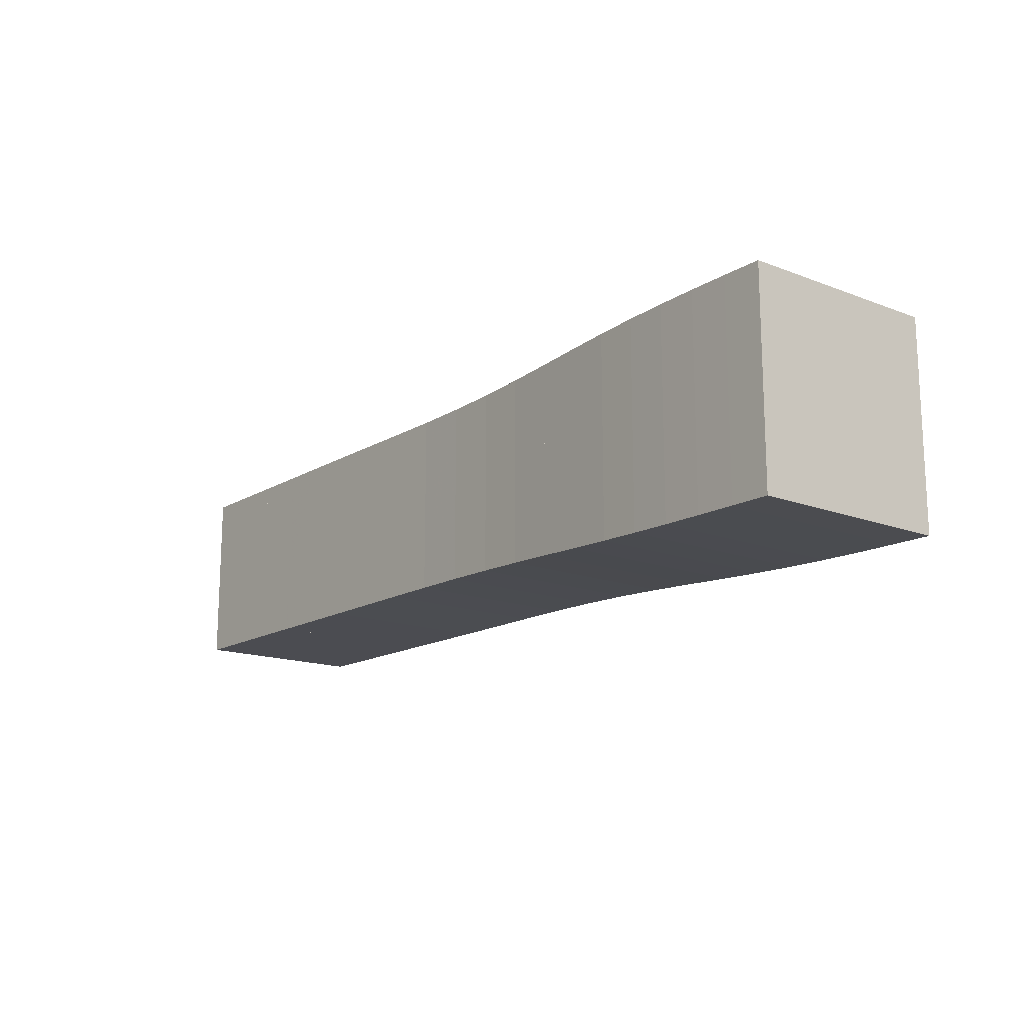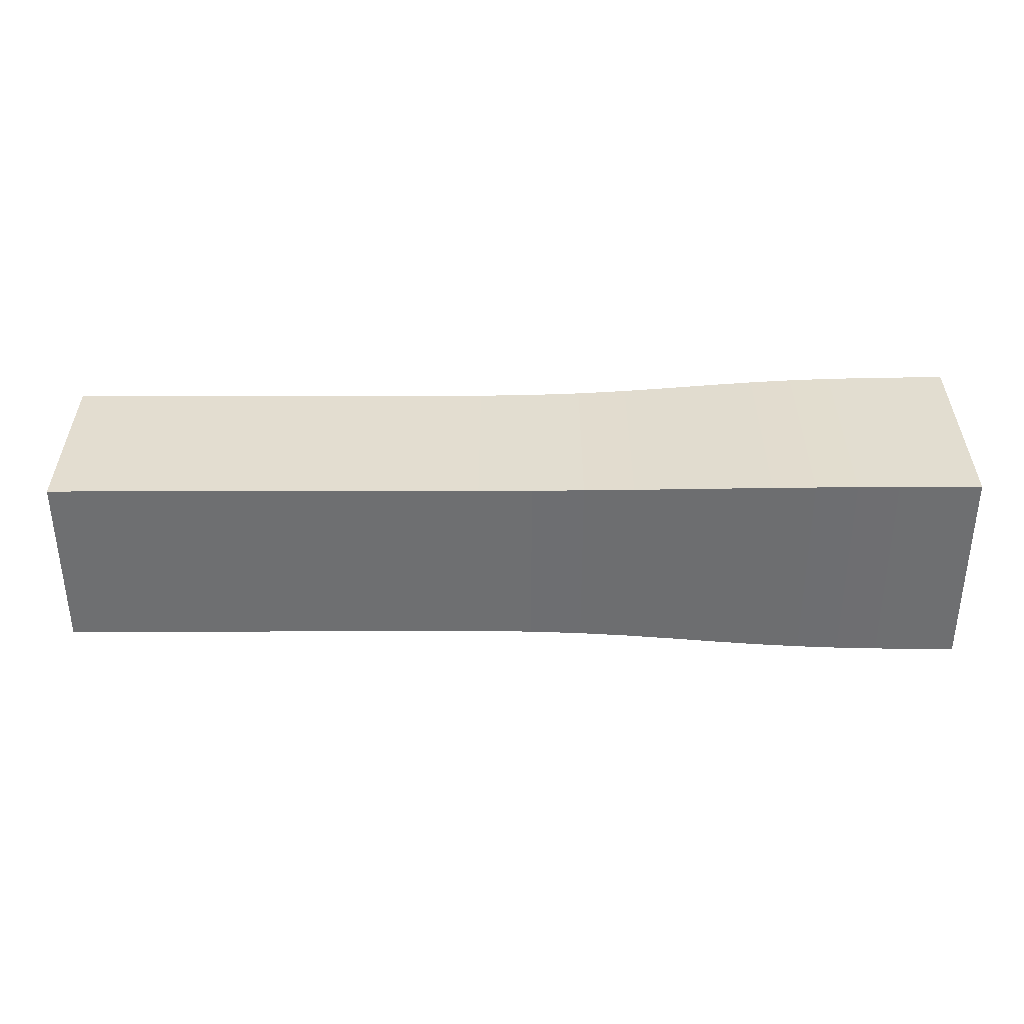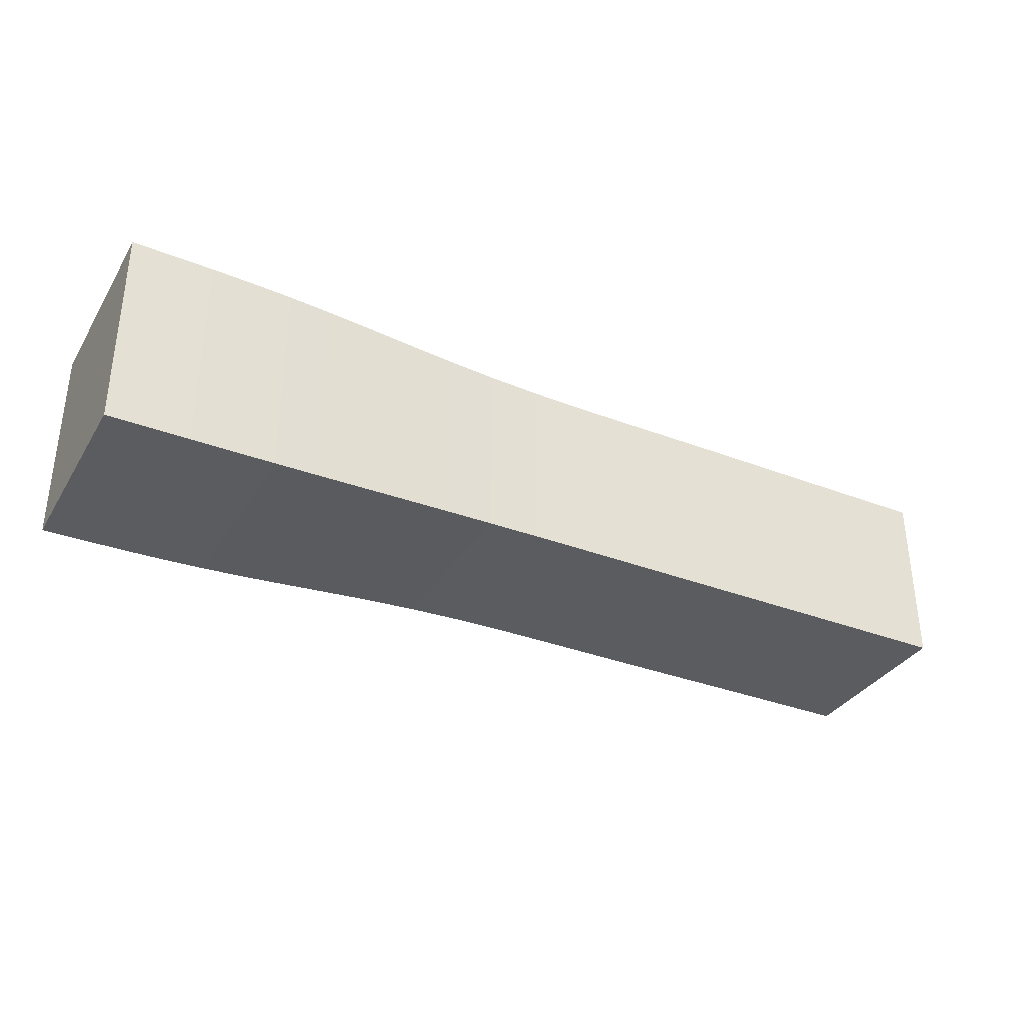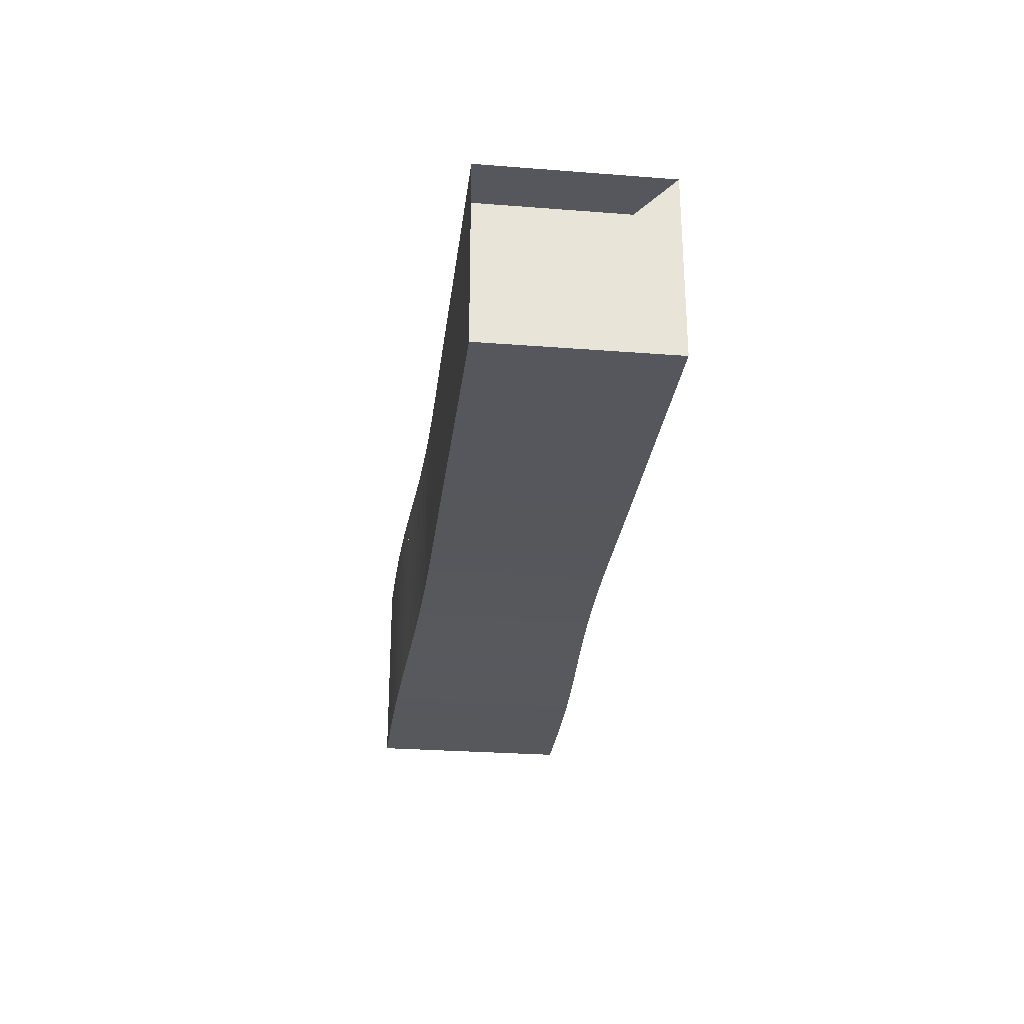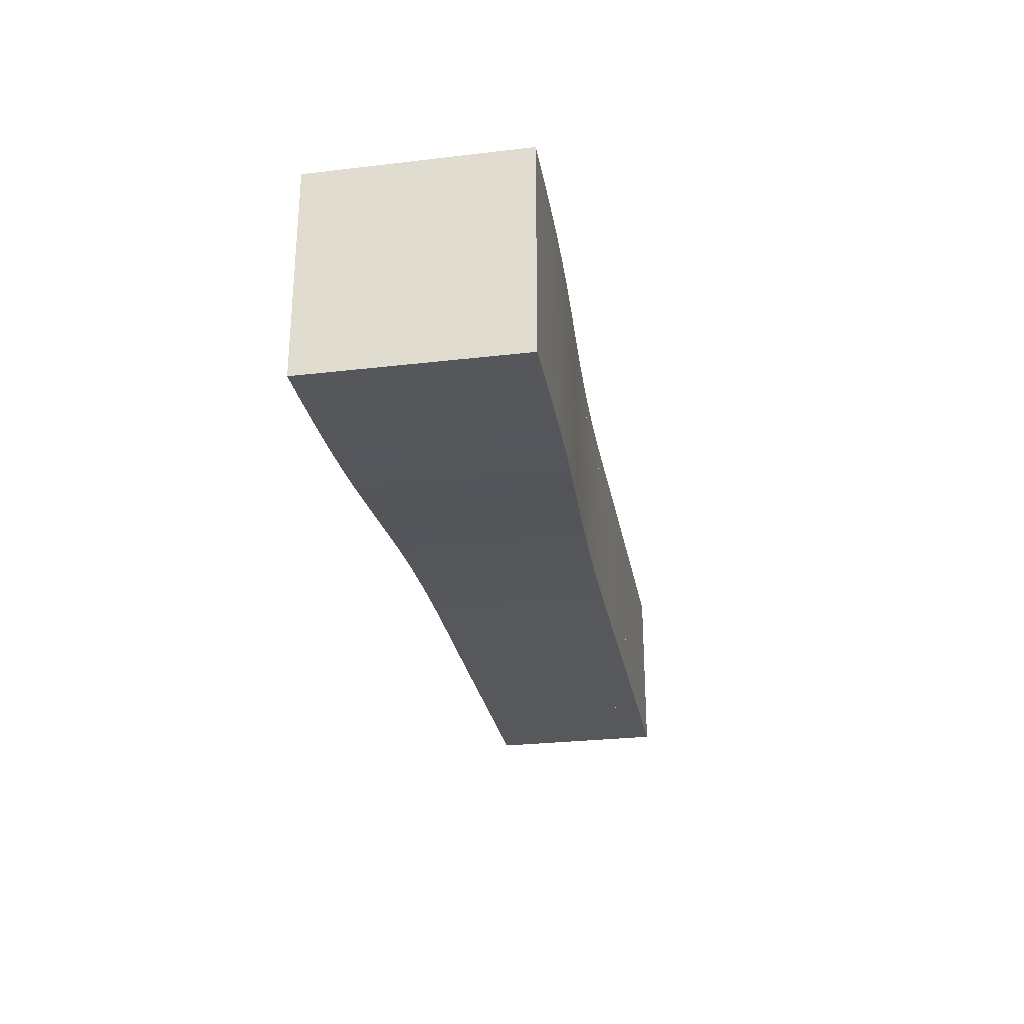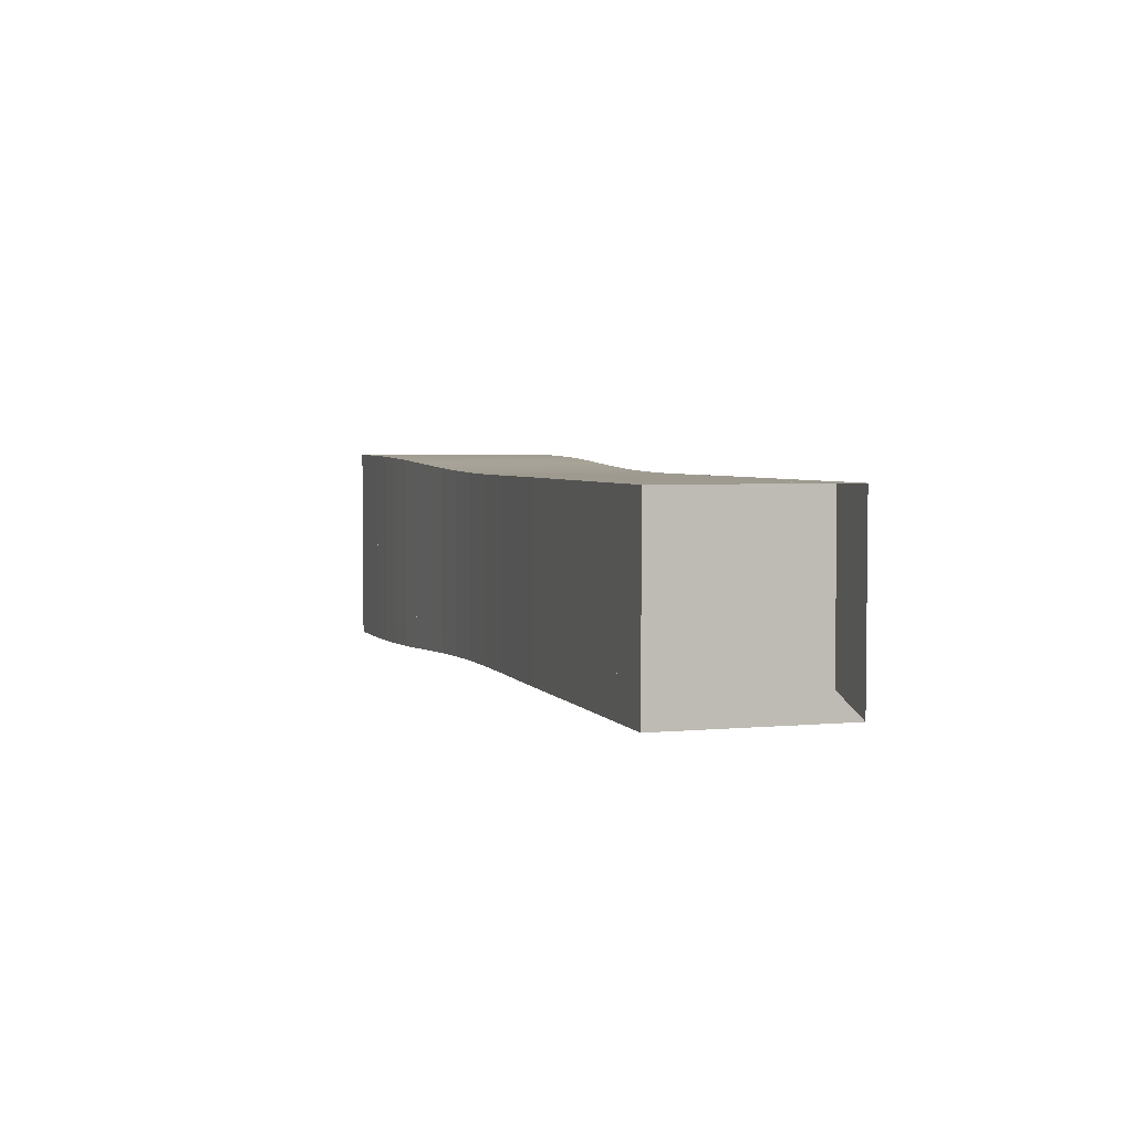
<metadata>
{"format":"obj","ext":"obj","renderer":"f3d","projection":"perspective","resolution":1024,"background":"white","views":[{"elev":-15.5,"azim":51.2,"up":"+Y"},{"elev":-54.5,"azim":0.1,"up":"+Y"},{"elev":-34.4,"azim":152.6,"up":"+Y"},{"elev":-27.5,"azim":-96.8,"up":"+Z"},{"elev":-27.7,"azim":100.2,"up":"+Z"},{"elev":3.8,"azim":-107.6,"up":"+Y"}]}
</metadata>
<code>
v 0 -0.1768 -0.1768
v 0 -0.1768 0.1768
v 0 0.1768 0.1768
v 0 0.1768 -0.1768
v 0.1052 -0.1768 -0.1768
v 0.1052 -0.1768 0.1768
v 0.1052 0.1768 0.1768
v 0.1052 0.1768 -0.1768
v 0.2105 -0.1768 -0.1768
v 0.2105 -0.1768 0.1768
v 0.2105 0.1768 0.1768
v 0.2105 0.1768 -0.1768
v 0.3158 -0.1768 -0.1768
v 0.3158 -0.1768 0.1768
v 0.3158 0.1768 0.1768
v 0.3158 0.1768 -0.1768
v 0.421 -0.1768 -0.1768
v 0.421 -0.1768 0.1768
v 0.421 0.1768 0.1768
v 0.421 0.1768 -0.1768
v 0.5262 -0.1769 -0.1769
v 0.5262 -0.1769 0.1769
v 0.5262 0.1769 0.1769
v 0.5262 0.1769 -0.1769
v 0.6316 -0.1767 -0.1767
v 0.6316 -0.1767 0.1767
v 0.6316 0.1767 0.1767
v 0.6316 0.1767 -0.1767
v 0.7372 -0.1764 -0.1764
v 0.7372 -0.1764 0.1764
v 0.7372 0.1764 0.1764
v 0.7372 0.1764 -0.1764
v 0.8428 -0.1765 -0.1765
v 0.8428 -0.1765 0.1765
v 0.8428 0.1765 0.1765
v 0.8428 0.1765 -0.1765
v 0.9473 -0.1775 -0.1775
v 0.9473 -0.1775 0.1775
v 0.9473 0.1775 0.1775
v 0.9473 0.1775 -0.1775
v 1.049 -0.1798 -0.1798
v 1.049 -0.1798 0.1798
v 1.049 0.1798 0.1798
v 1.049 0.1798 -0.1798
v 1.147 -0.1834 -0.1834
v 1.147 -0.1834 0.1834
v 1.147 0.1834 0.1834
v 1.147 0.1834 -0.1834
v 1.24 -0.1879 -0.1879
v 1.24 -0.1879 0.1879
v 1.24 0.1879 0.1879
v 1.24 0.1879 -0.1879
v 1.329 -0.1924 -0.1924
v 1.329 -0.1924 0.1924
v 1.329 0.1924 0.1924
v 1.329 0.1924 -0.1924
v 1.414 -0.1964 -0.1964
v 1.414 -0.1964 0.1964
v 1.414 0.1964 0.1964
v 1.414 0.1964 -0.1964
v 1.497 -0.1994 -0.1994
v 1.497 -0.1994 0.1994
v 1.497 0.1994 0.1994
v 1.497 0.1994 -0.1994
v 1.578 -0.2015 -0.2015
v 1.578 -0.2015 0.2015
v 1.578 0.2015 0.2015
v 1.578 0.2015 -0.2015
v 1.658 -0.2028 -0.2028
v 1.658 -0.2028 0.2028
v 1.658 0.2028 0.2028
v 1.658 0.2028 -0.2028
v 1.737 -0.2035 -0.2035
v 1.737 -0.2035 0.2035
v 1.737 0.2035 0.2035
v 1.737 0.2035 -0.2035
v 1.816 -0.204 -0.204
v 1.816 -0.204 0.204
v 1.816 0.204 0.204
v 1.816 0.204 -0.204
f 1 2 4 5
f 5 6 7 8
f 5 6 2 1
f 6 7 3 2
f 7 8 4 3
f 8 5 1 4
f 9 10 11 12
f 9 10 6 5
f 10 11 7 6
f 11 12 8 7
f 12 9 5 8
f 13 14 15 16
f 13 14 10 9
f 14 15 11 10
f 15 16 12 11
f 16 13 9 12
f 17 18 19 20
f 17 18 14 13
f 18 19 15 14
f 19 20 16 15
f 20 17 13 16
f 21 22 23 24
f 21 22 18 17
f 22 23 19 18
f 23 24 20 19
f 24 21 17 20
f 25 26 27 28
f 25 26 22 21
f 26 27 23 22
f 27 28 24 23
f 28 25 21 24
f 29 30 31 32
f 29 30 26 25
f 30 31 27 26
f 31 32 28 27
f 32 29 25 28
f 33 34 35 36
f 33 34 30 29
f 34 35 31 30
f 35 36 32 31
f 36 33 29 32
f 37 38 39 40
f 37 38 34 33
f 38 39 35 34
f 39 40 36 35
f 40 37 33 36
f 41 42 43 44
f 41 42 38 37
f 42 43 39 38
f 43 44 40 39
f 44 41 37 40
f 45 46 47 48
f 45 46 42 41
f 46 47 43 42
f 47 48 44 43
f 48 45 41 44
f 49 50 51 52
f 49 50 46 45
f 50 51 47 46
f 51 52 48 47
f 52 49 45 48
f 53 54 55 56
f 53 54 50 49
f 54 55 51 50
f 55 56 52 51
f 56 53 49 52
f 57 58 59 60
f 57 58 54 53
f 58 59 55 54
f 59 60 56 55
f 60 57 53 56
f 61 62 63 64
f 61 62 58 57
f 62 63 59 58
f 63 64 60 59
f 64 61 57 60
f 65 66 67 68
f 65 66 62 61
f 66 67 63 62
f 67 68 64 63
f 68 65 61 64
f 69 70 71 72
f 69 70 66 65
f 70 71 67 66
f 71 72 68 67
f 72 69 65 68
f 73 74 75 76
f 73 74 70 69
f 74 75 71 70
f 75 76 72 71
f 76 73 69 72
f 77 78 79 80
f 77 78 74 73
f 78 79 75 74
f 79 80 76 75
f 80 77 73 76

</code>
